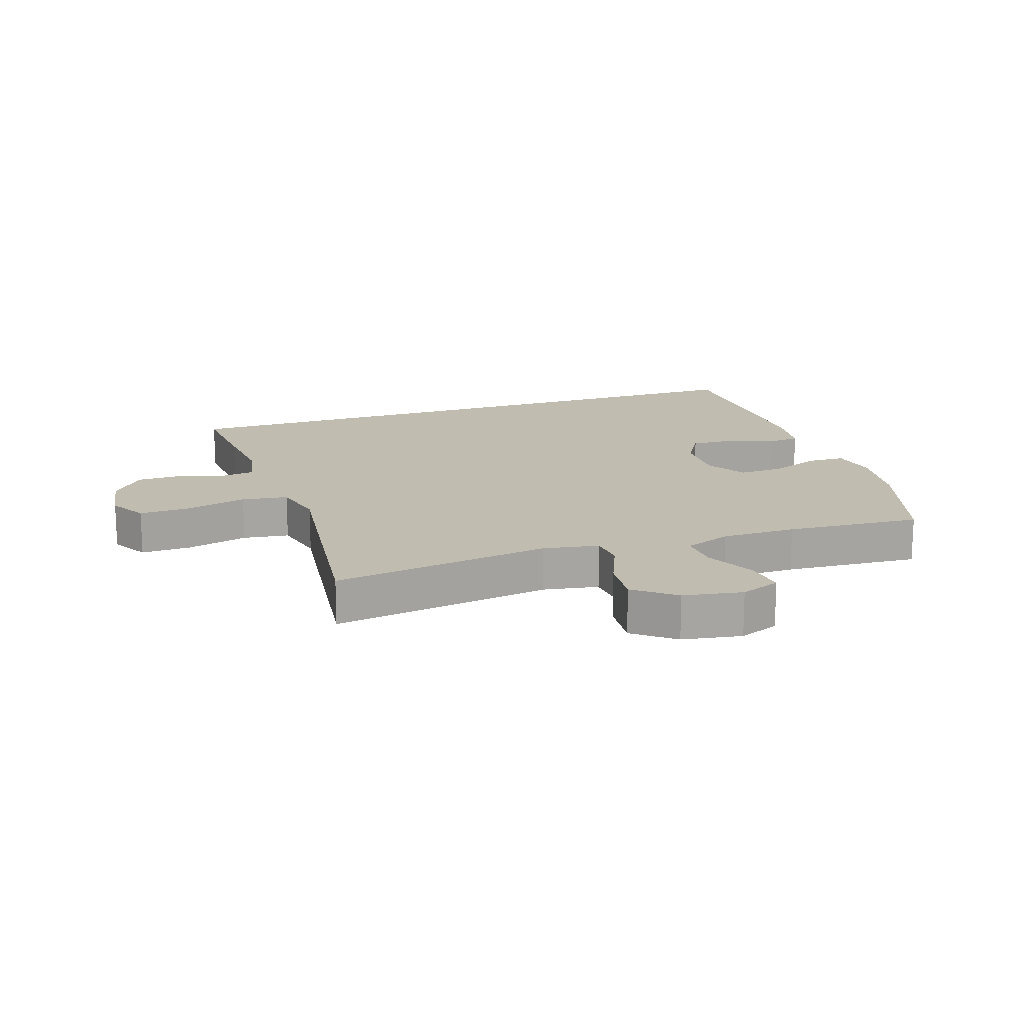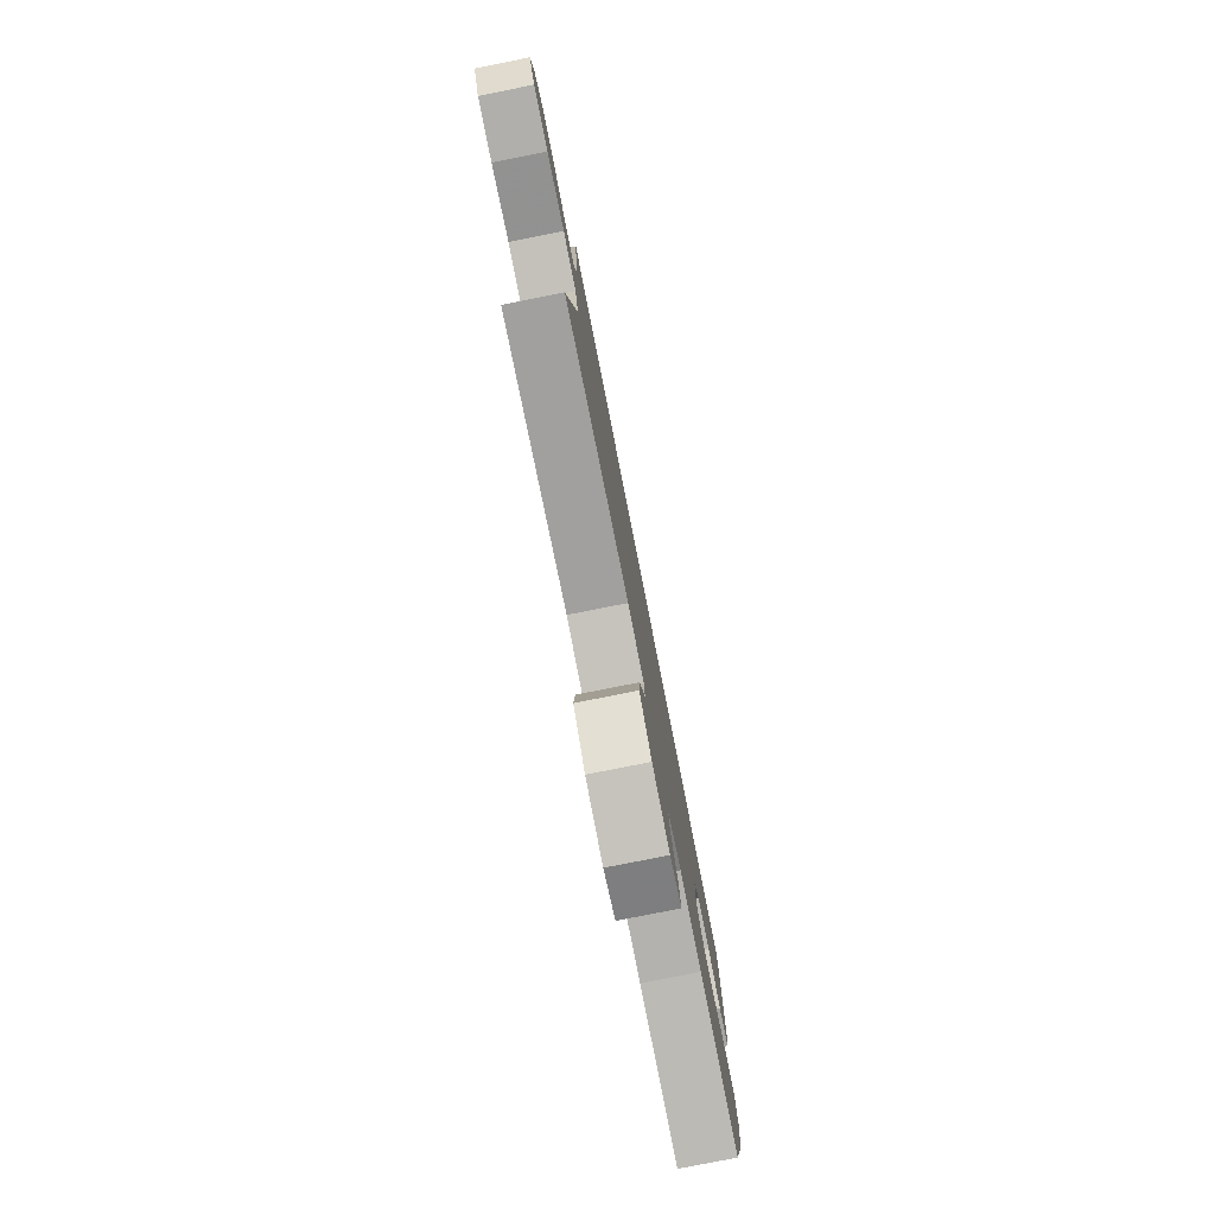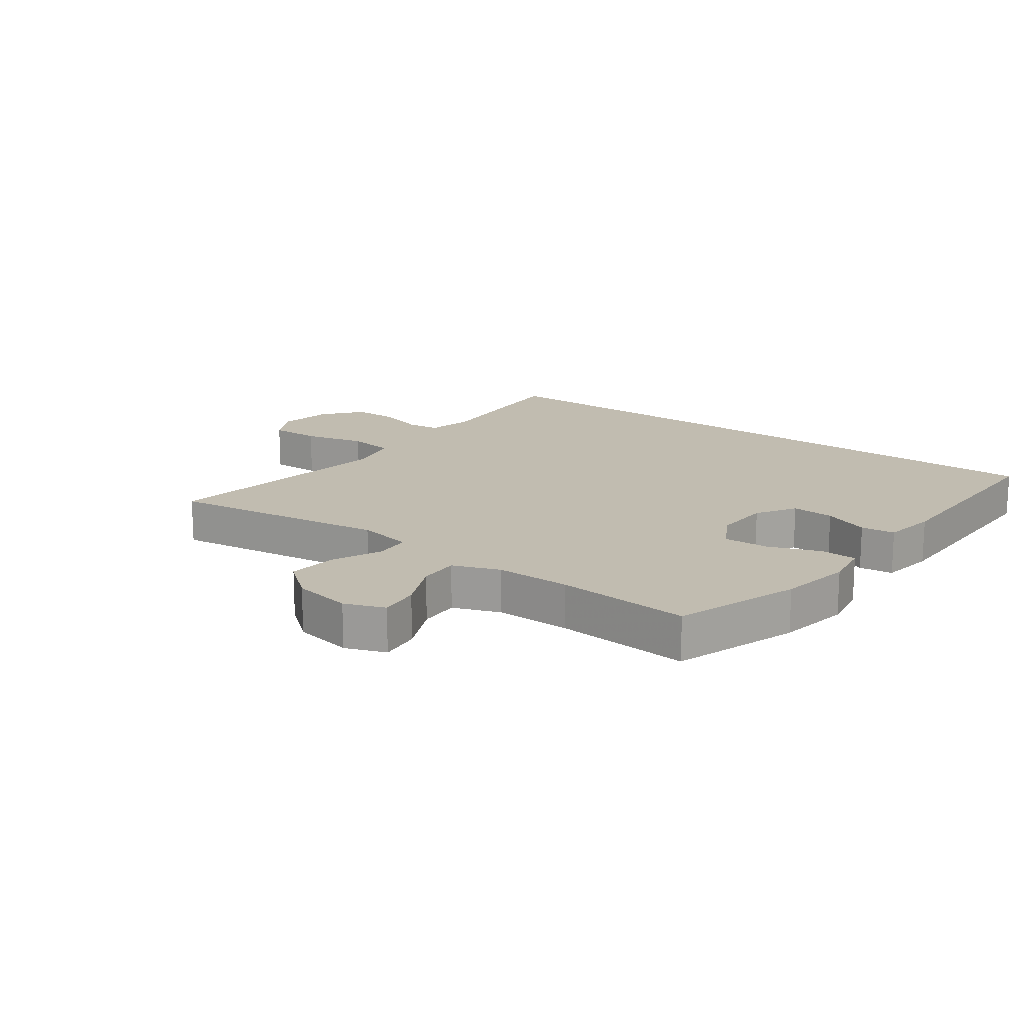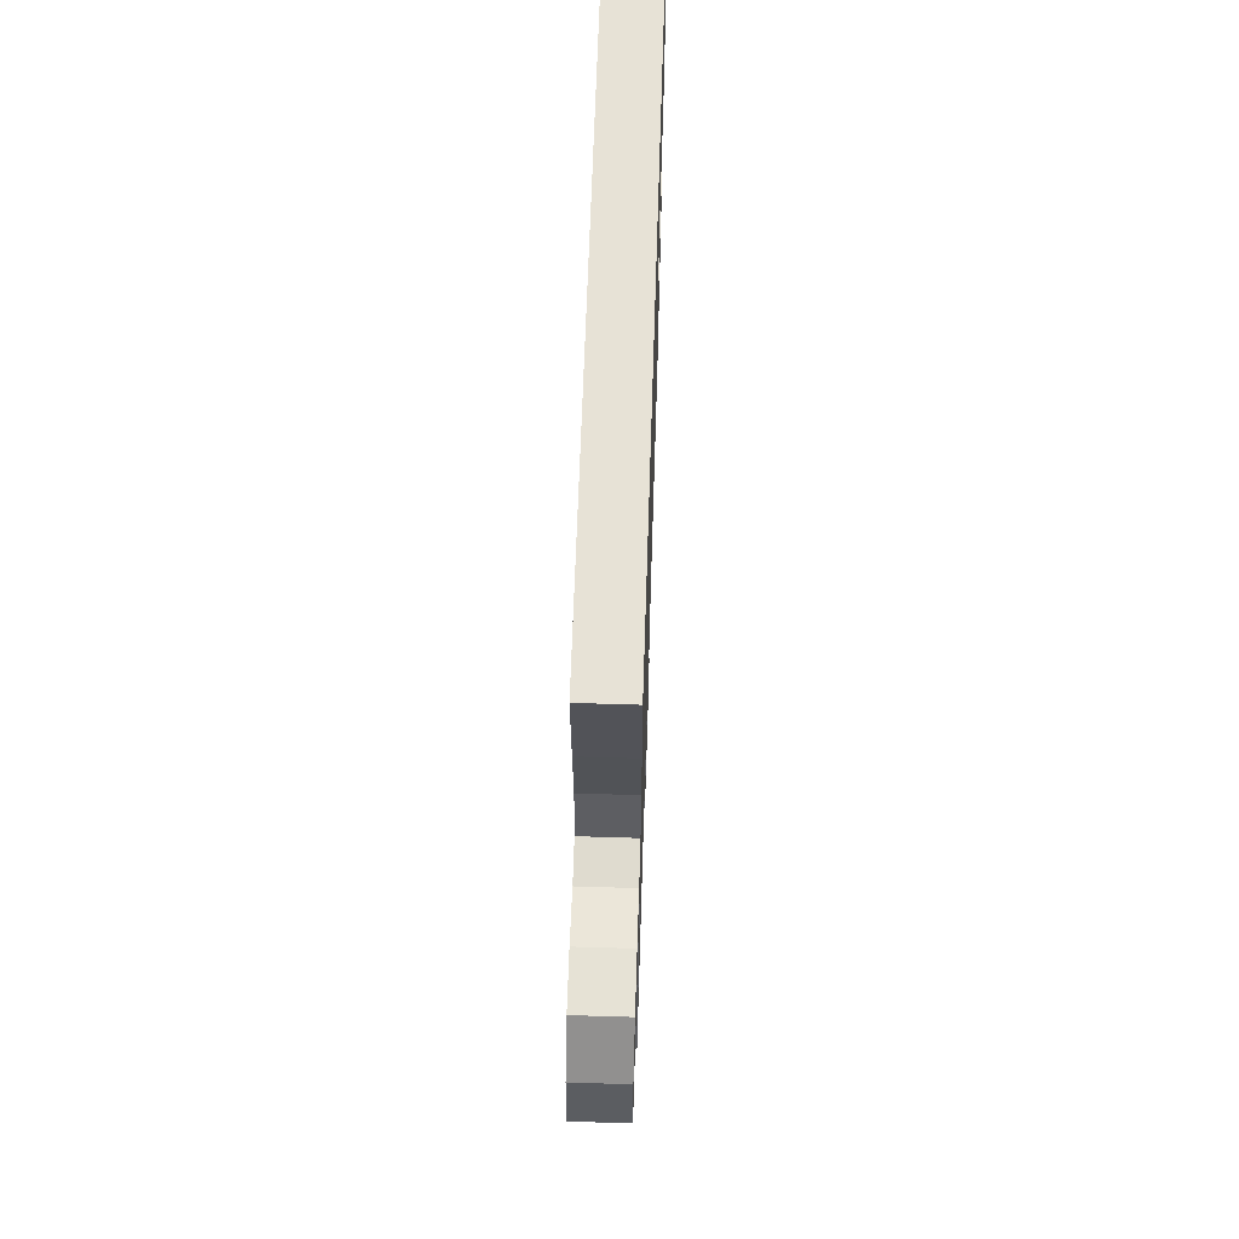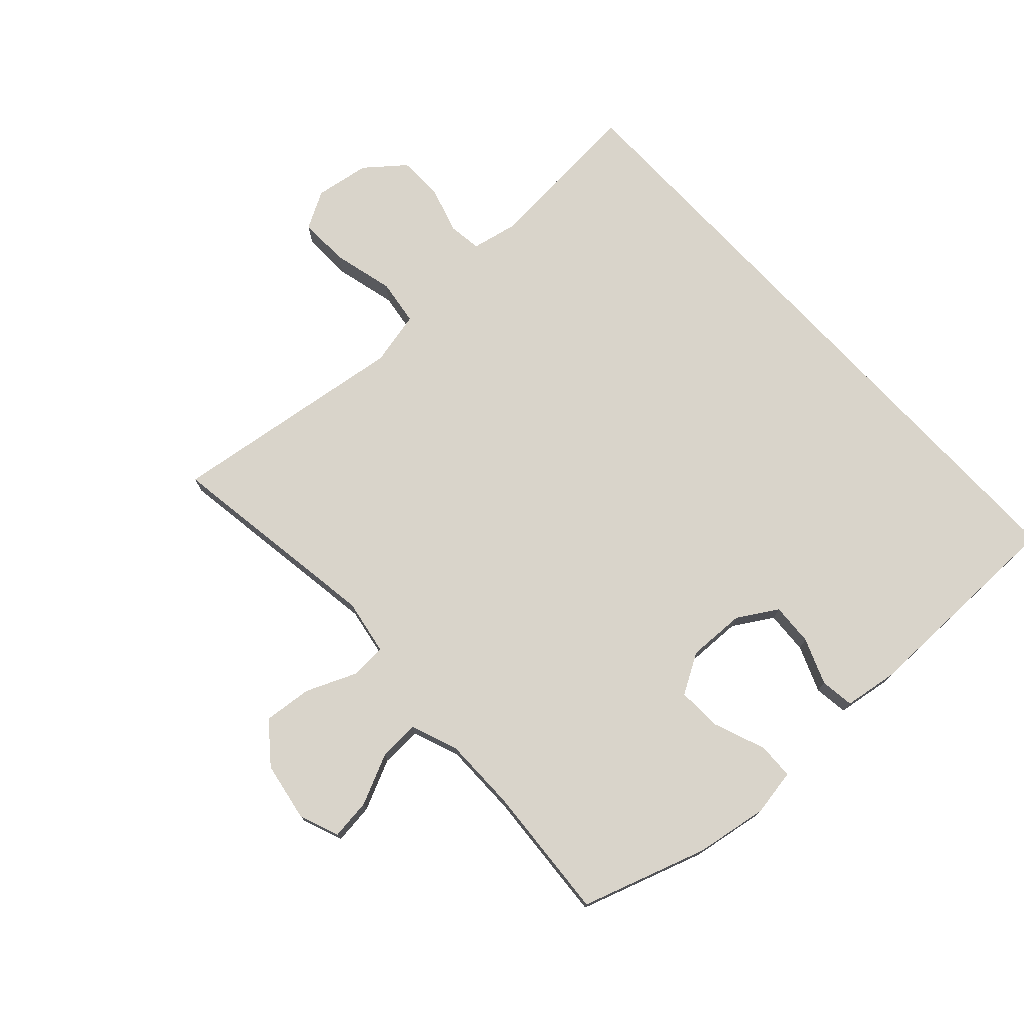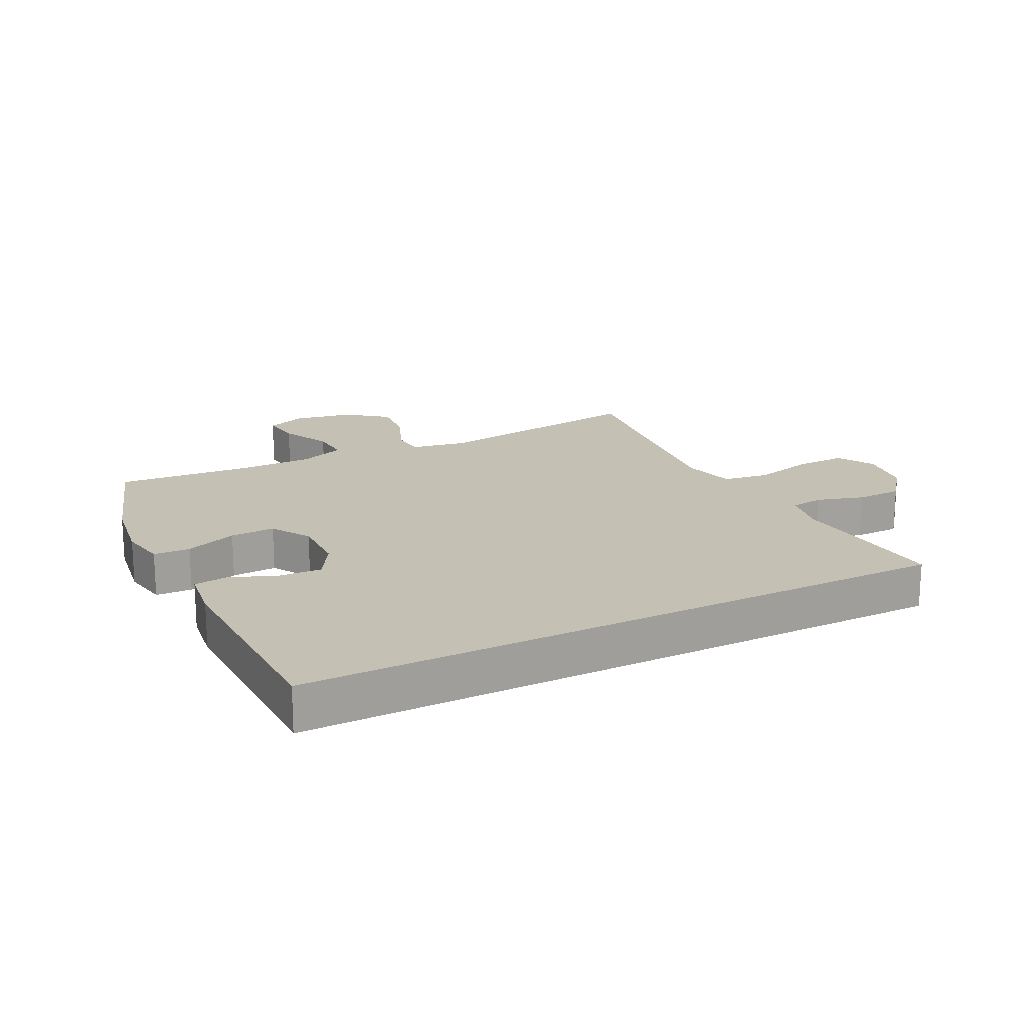
<metadata>
{"format":"obj","ext":"obj","renderer":"f3d","projection":"perspective","resolution":1024,"background":"white","views":[{"elev":16.5,"azim":161.0,"up":"+Y"},{"elev":-79.7,"azim":101.2,"up":"+Z"},{"elev":16.5,"azim":-143.3,"up":"+Y"},{"elev":63.1,"azim":91.8,"up":"+Z"},{"elev":74.8,"azim":-132.8,"up":"+Y"},{"elev":18.3,"azim":-27.2,"up":"+Y"}]}
</metadata>
<code>
v -0.571 0.07 0.5
v 0.494 0.07 0.5
v 0.483 0.07 0.351
v 0.473 0.07 0.236
v 0.489 0.07 0.159
v 0.543 0.07 0.152
v 0.619 0.07 0.175
v 0.693 0.07 0.174
v 0.744 0.07 0.111
v 0.758 0.07 0.022
v 0.724 0.07 -0.039
v 0.642 0.07 -0.037
v 0.542 0.07 -0.012
v 0.467 0.07 -0.023
v 0.447 0.07 -0.111
v 0.465 0.07 -0.242
v 0.5 0.07 -0.5
v 0.144 0.07 -0.448
v 0.054 0.07 -0.464
v 0.05 0.07 -0.522
v 0.085 0.07 -0.604
v 0.093 0.07 -0.683
v 0.028 0.07 -0.735
v -0.068 0.07 -0.752
v -0.133 0.07 -0.727
v -0.125 0.07 -0.661
v -0.087 0.07 -0.579
v -0.084 0.07 -0.513
v -0.16 0.07 -0.484
v -0.281 0.07 -0.484
v -0.5 0.07 -0.5
v -0.567 0.07 -0.297
v -0.586 0.07 -0.179
v -0.573 0.07 -0.103
v -0.514 0.07 -0.101
v -0.43 0.07 -0.133
v -0.357 0.07 -0.136
v -0.319 0.07 -0.071
v -0.322 0.07 0.023
v -0.361 0.07 0.087
v -0.43 0.07 0.083
v -0.505 0.07 0.053
v -0.56 0.07 0.06
v -0.573 0.07 0.148
v -0.571 0 0.5
v 0.494 0 0.5
v 0.483 0 0.351
v 0.473 0 0.236
v 0.489 0 0.159
v 0.543 0 0.152
v 0.619 0 0.175
v 0.693 0 0.174
v 0.744 0 0.111
v 0.758 0 0.022
v 0.724 0 -0.039
v 0.642 0 -0.037
v 0.542 0 -0.012
v 0.467 0 -0.023
v 0.447 0 -0.111
v 0.465 0 -0.242
v 0.5 0 -0.5
v 0.144 0 -0.448
v 0.054 0 -0.464
v 0.05 0 -0.522
v 0.085 0 -0.604
v 0.093 0 -0.683
v 0.028 0 -0.735
v -0.068 0 -0.752
v -0.133 0 -0.727
v -0.125 0 -0.661
v -0.087 0 -0.579
v -0.084 0 -0.513
v -0.16 0 -0.484
v -0.281 0 -0.484
v -0.5 0 -0.5
v -0.567 0 -0.297
v -0.586 0 -0.179
v -0.573 0 -0.103
v -0.514 0 -0.101
v -0.43 0 -0.133
v -0.357 0 -0.136
v -0.319 0 -0.071
v -0.322 0 0.023
v -0.361 0 0.087
v -0.43 0 0.083
v -0.505 0 0.053
v -0.56 0 0.06
v -0.573 0 0.148
f 44 1 2
f 43 44 2
f 42 43 2
f 41 42 2
f 2 3 4
f 41 2 4
f 40 41 4
f 39 40 4 5
f 38 39 5 6
f 37 38 6
f 34 35 36
f 33 34 36
f 32 33 36
f 31 32 36
f 30 31 36
f 29 30 36 37
f 37 6 7
f 29 37 7
f 28 29 7
f 25 26 27
f 24 25 27
f 23 24 27
f 22 23 27
f 21 22 27
f 20 21 27
f 19 20 27 28
f 15 16 17 18
f 14 15 18 19
f 11 12 13
f 10 11 13
f 9 10 13
f 8 9 13
f 7 8 13
f 7 13 14
f 7 14 19 28
f 46 45 88
f 46 88 87
f 46 87 86
f 46 86 85
f 48 47 46
f 48 46 85
f 48 85 84
f 49 48 84 83
f 50 49 83 82
f 50 82 81
f 80 79 78
f 80 78 77
f 80 77 76
f 80 76 75
f 80 75 74
f 81 80 74 73
f 51 50 81
f 51 81 73
f 51 73 72
f 71 70 69
f 71 69 68
f 71 68 67
f 71 67 66
f 71 66 65
f 71 65 64
f 72 71 64 63
f 62 61 60 59
f 63 62 59 58
f 57 56 55
f 57 55 54
f 57 54 53
f 57 53 52
f 57 52 51
f 58 57 51
f 72 63 58 51
f 1 45 46 2
f 2 46 47 3
f 3 47 48 4
f 4 48 49 5
f 5 49 50 6
f 6 50 51 7
f 7 51 52 8
f 8 52 53 9
f 9 53 54 10
f 10 54 55 11
f 11 55 56 12
f 12 56 57 13
f 13 57 58 14
f 14 58 59 15
f 15 59 60 16
f 16 60 61 17
f 17 61 62 18
f 18 62 63 19
f 19 63 64 20
f 20 64 65 21
f 21 65 66 22
f 22 66 67 23
f 23 67 68 24
f 24 68 69 25
f 25 69 70 26
f 26 70 71 27
f 27 71 72 28
f 28 72 73 29
f 29 73 74 30
f 30 74 75 31
f 31 75 76 32
f 32 76 77 33
f 33 77 78 34
f 34 78 79 35
f 35 79 80 36
f 36 80 81 37
f 37 81 82 38
f 38 82 83 39
f 39 83 84 40
f 40 84 85 41
f 41 85 86 42
f 42 86 87 43
f 43 87 88 44
f 44 88 45 1

</code>
